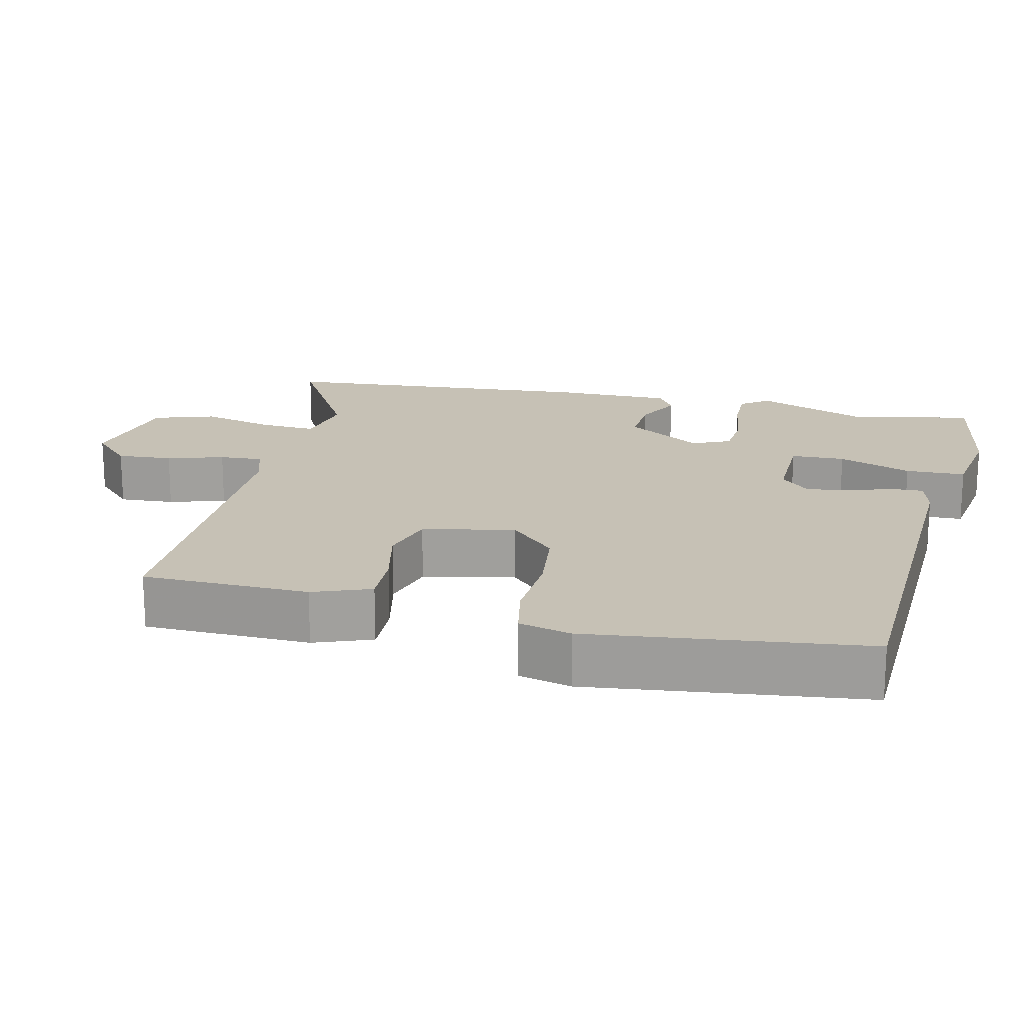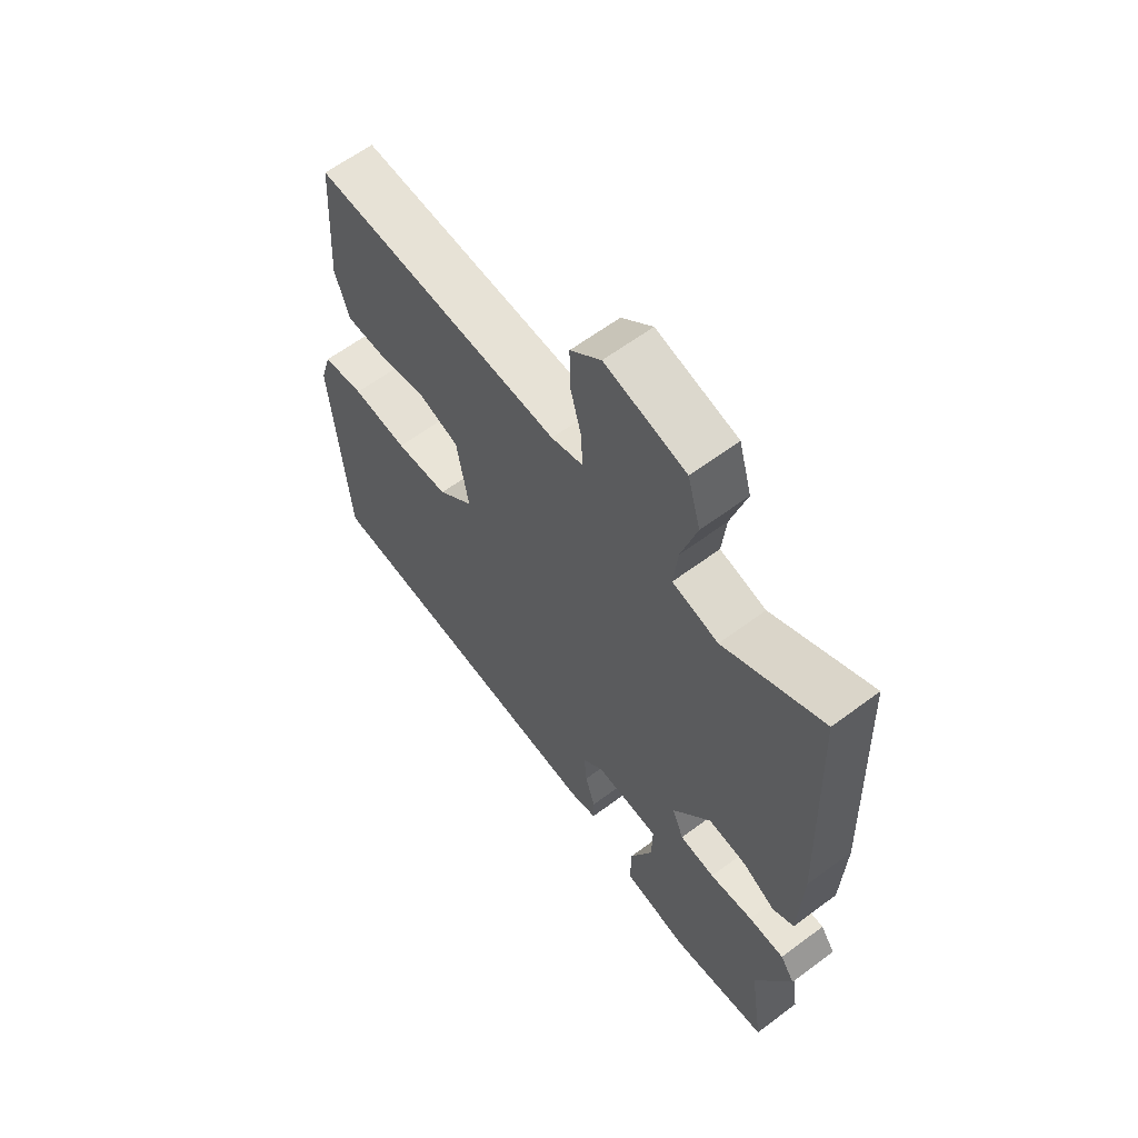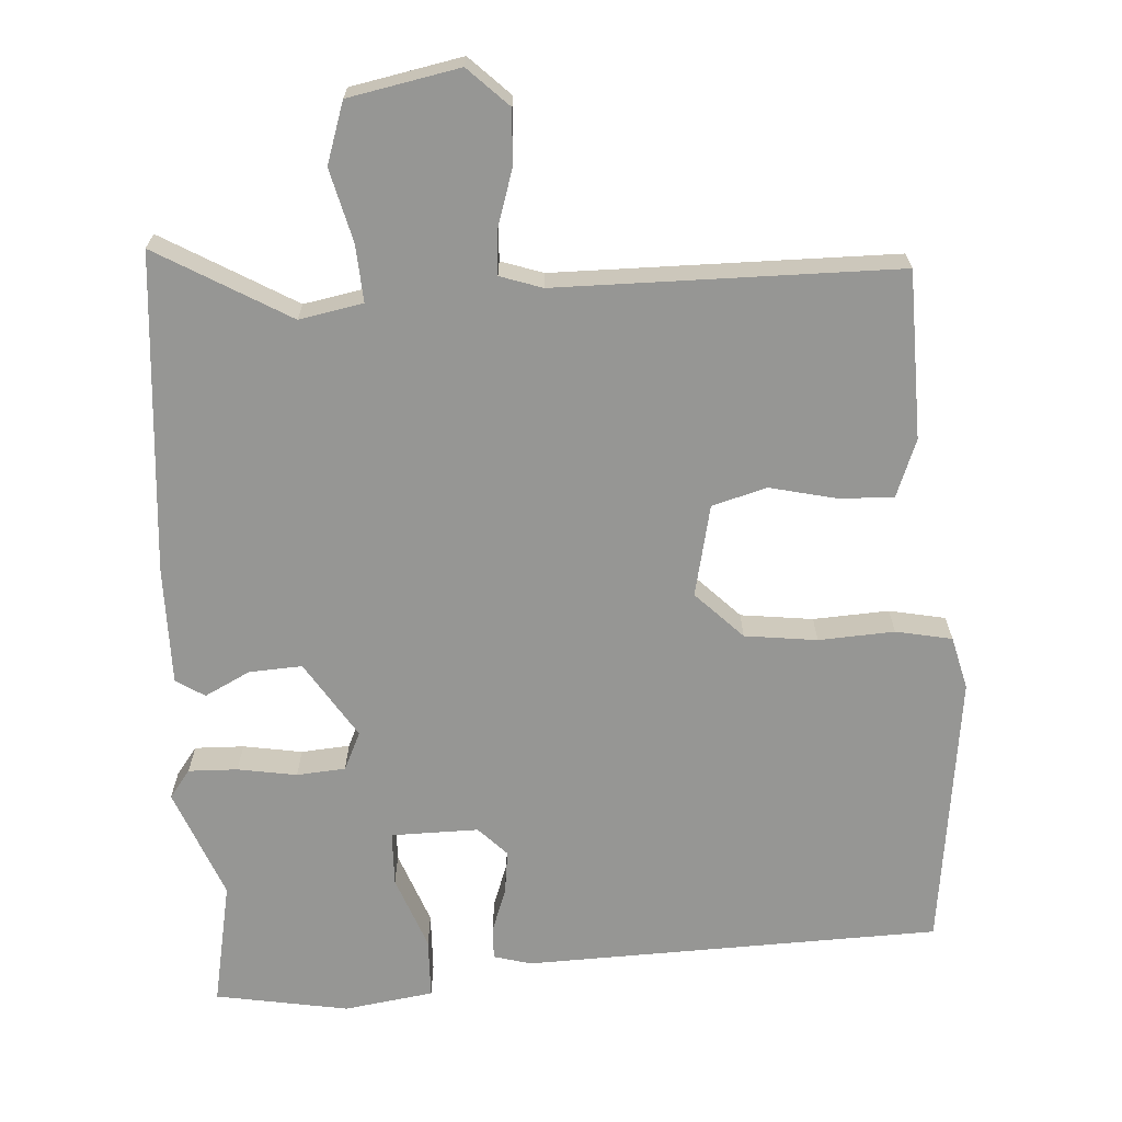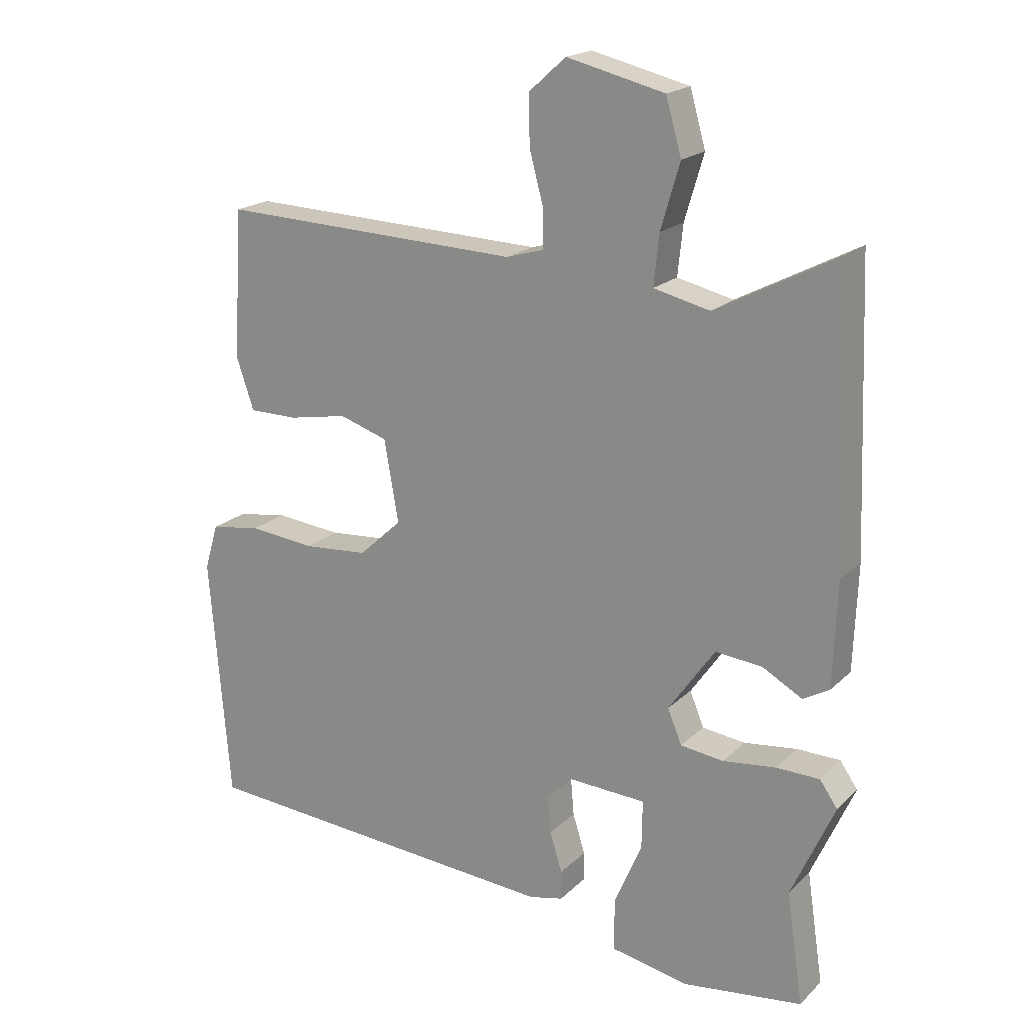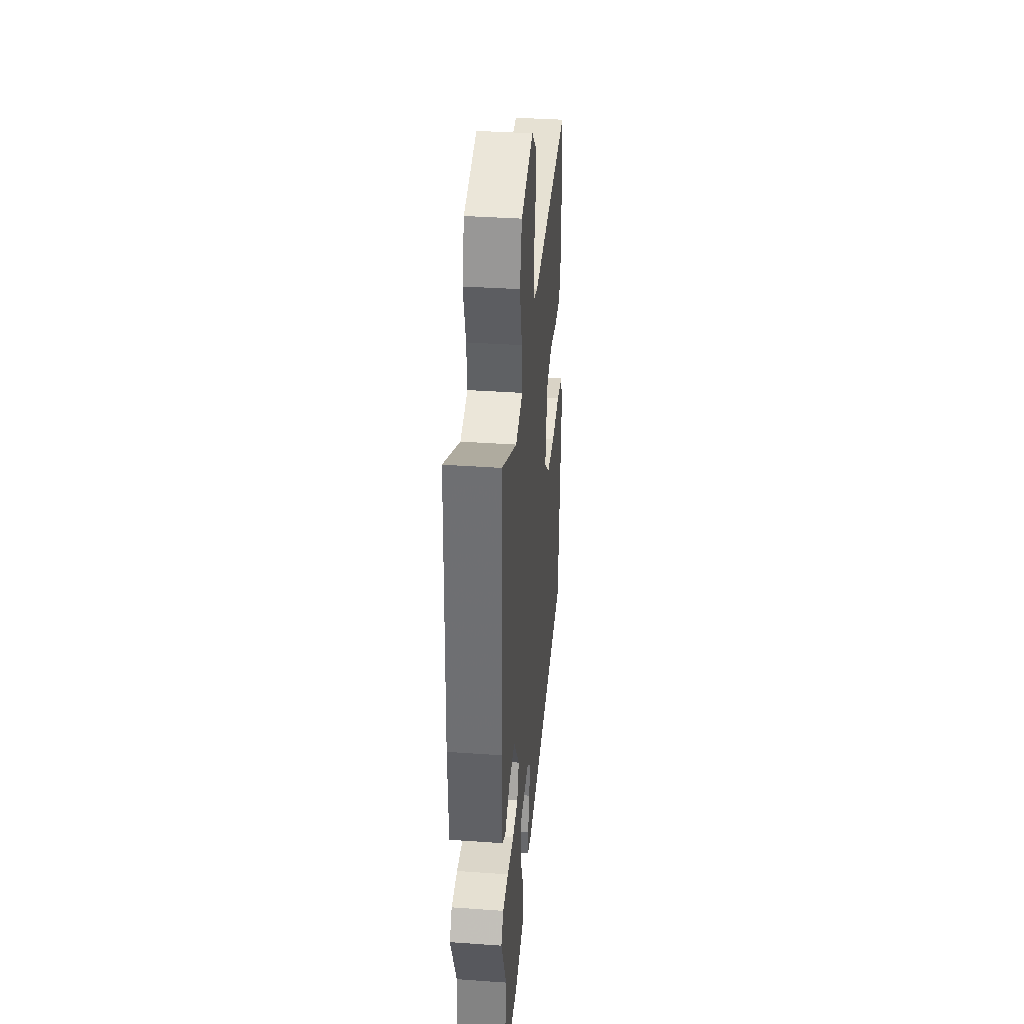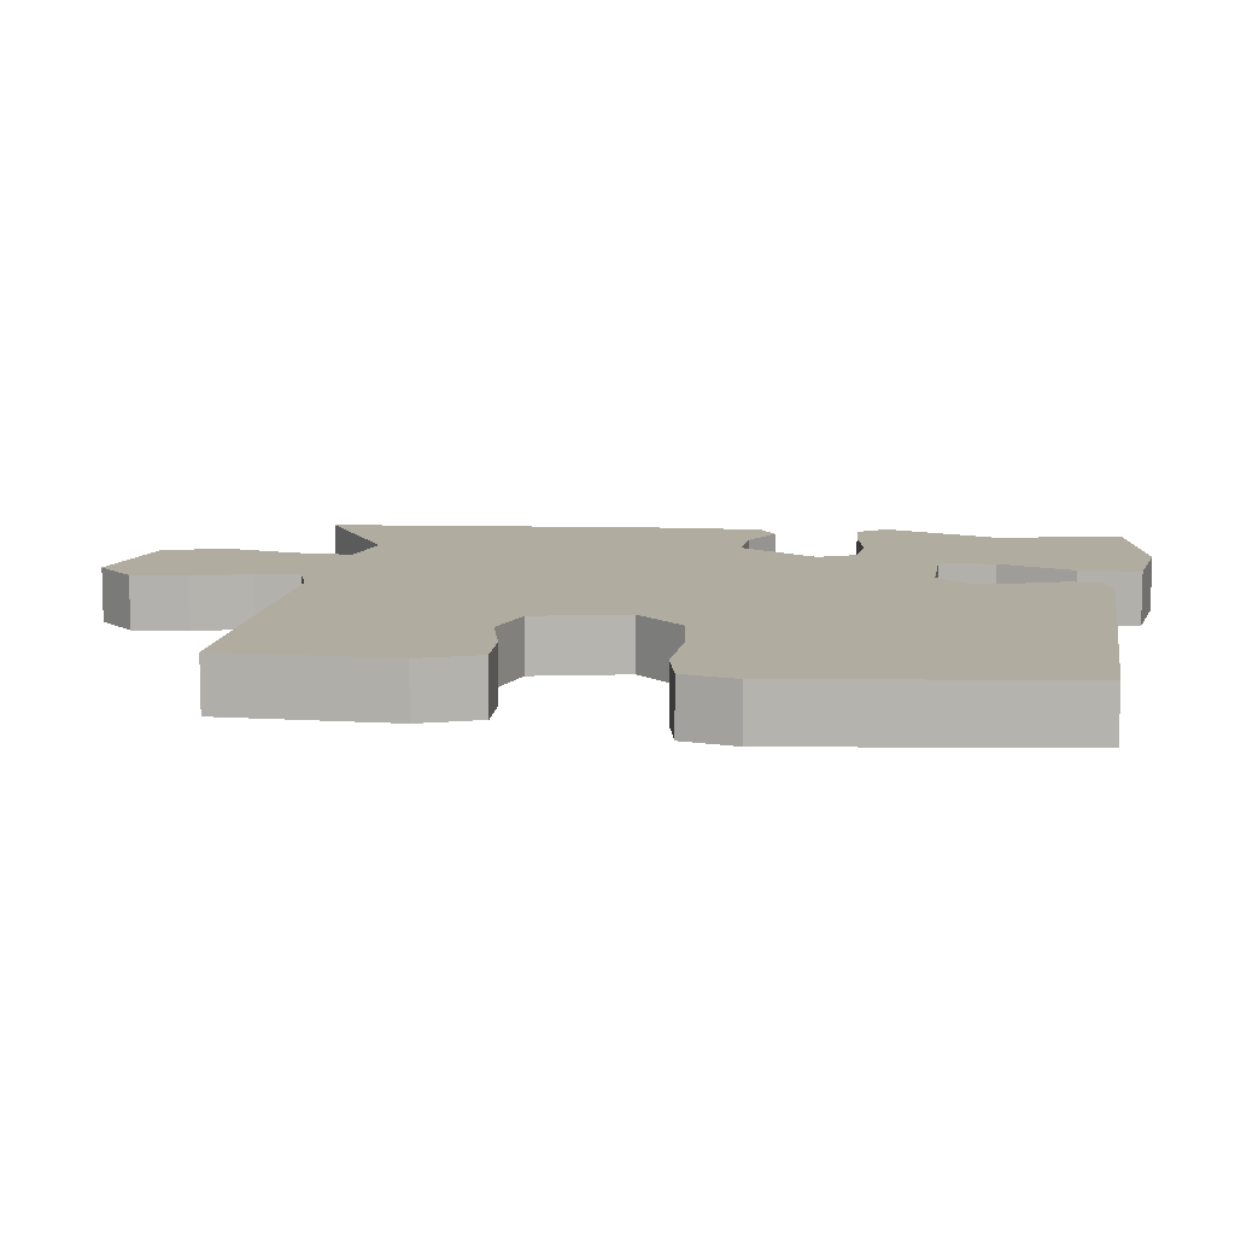
<metadata>
{"format":"obj","ext":"obj","renderer":"f3d","projection":"perspective","resolution":1024,"background":"white","views":[{"elev":18.7,"azim":101.0,"up":"+Y"},{"elev":62.1,"azim":-127.1,"up":"+Z"},{"elev":-67.7,"azim":1.2,"up":"+Y"},{"elev":19.5,"azim":-149.0,"up":"+Z"},{"elev":36.9,"azim":-84.8,"up":"+Z"},{"elev":10.0,"azim":95.5,"up":"+Y"}]}
</metadata>
<code>
v -0.504 0.07 -0.524
v -0.478 0.07 -0.352
v -0.544 0.07 -0.204
v -0.517 0.07 -0.165
v -0.45 0.07 -0.164
v -0.369 0.07 -0.174
v -0.303 0.07 -0.166
v -0.281 0.07 -0.113
v -0.352 0.07 -0.011
v -0.424 0.07 -0.018
v -0.485 0.07 -0.052
v -0.525 0.07 -0.029
v -0.531 0.07 0.133
v -0.514 0.07 0.569
v -0.329 0.07 0.472
v -0.243 0.07 0.492
v -0.251 0.07 0.569
v -0.28 0.07 0.668
v -0.256 0.07 0.752
v -0.106 0.07 0.788
v -0.049 0.07 0.737
v -0.051 0.07 0.661
v -0.072 0.07 0.583
v -0.073 0.07 0.524
v -0.015 0.07 0.507
v 0.449 0.07 0.523
v 0.463 0.07 0.295
v 0.436 0.07 0.215
v 0.361 0.07 0.215
v 0.27 0.07 0.232
v 0.196 0.07 0.208
v 0.174 0.07 0.082
v 0.24 0.07 0.021
v 0.339 0.07 0.013
v 0.442 0.07 0.023
v 0.519 0.07 0.011
v 0.54 0.07 -0.06
v 0.509 0.07 -0.439
v -0.057 0.07 -0.479
v -0.109 0.07 -0.467
v -0.109 0.07 -0.422
v -0.09 0.07 -0.361
v -0.085 0.07 -0.302
v -0.125 0.07 -0.264
v -0.244 0.07 -0.27
v -0.243 0.07 -0.344
v -0.201 0.07 -0.443
v -0.2 0.07 -0.525
v -0.321 0.07 -0.548
v -0.504 0 -0.524
v -0.478 0 -0.352
v -0.544 0 -0.204
v -0.517 0 -0.165
v -0.45 0 -0.164
v -0.369 0 -0.174
v -0.303 0 -0.166
v -0.281 0 -0.113
v -0.352 0 -0.011
v -0.424 0 -0.018
v -0.485 0 -0.052
v -0.525 0 -0.029
v -0.531 0 0.133
v -0.514 0 0.569
v -0.329 0 0.472
v -0.243 0 0.492
v -0.251 0 0.569
v -0.28 0 0.668
v -0.256 0 0.752
v -0.106 0 0.788
v -0.049 0 0.737
v -0.051 0 0.661
v -0.072 0 0.583
v -0.073 0 0.524
v -0.015 0 0.507
v 0.449 0 0.523
v 0.463 0 0.295
v 0.436 0 0.215
v 0.361 0 0.215
v 0.27 0 0.232
v 0.196 0 0.208
v 0.174 0 0.082
v 0.24 0 0.021
v 0.339 0 0.013
v 0.442 0 0.023
v 0.519 0 0.011
v 0.54 0 -0.06
v 0.509 0 -0.439
v -0.057 0 -0.479
v -0.109 0 -0.467
v -0.109 0 -0.422
v -0.09 0 -0.361
v -0.085 0 -0.302
v -0.125 0 -0.264
v -0.244 0 -0.27
v -0.243 0 -0.344
v -0.201 0 -0.443
v -0.2 0 -0.525
v -0.321 0 -0.548
f 49 1 2
f 48 49 2
f 47 48 2
f 46 47 2
f 4 5 6
f 3 4 6
f 2 3 6
f 46 2 6
f 45 46 6
f 44 45 6 7
f 40 41 42
f 39 40 42
f 38 39 42
f 37 38 42
f 36 37 42
f 35 36 42
f 34 35 42
f 33 34 42 43
f 32 33 43 44
f 28 29 30
f 27 28 30
f 26 27 30
f 25 26 30
f 24 25 30 31
f 21 22 23
f 20 21 23
f 19 20 23
f 18 19 23
f 17 18 23
f 16 17 23 24
f 31 32 44
f 24 31 44
f 16 24 44
f 15 16 44
f 13 14 15
f 12 13 15
f 11 12 15
f 10 11 15
f 44 7 8
f 44 8 9
f 15 44 9
f 9 10 15
f 51 50 98
f 51 98 97
f 51 97 96
f 51 96 95
f 55 54 53
f 55 53 52
f 55 52 51
f 55 51 95
f 55 95 94
f 56 55 94 93
f 91 90 89
f 91 89 88
f 91 88 87
f 91 87 86
f 91 86 85
f 91 85 84
f 91 84 83
f 92 91 83 82
f 93 92 82 81
f 79 78 77
f 79 77 76
f 79 76 75
f 79 75 74
f 80 79 74 73
f 72 71 70
f 72 70 69
f 72 69 68
f 72 68 67
f 72 67 66
f 73 72 66 65
f 93 81 80
f 93 80 73
f 93 73 65
f 93 65 64
f 64 63 62
f 64 62 61
f 64 61 60
f 64 60 59
f 57 56 93
f 58 57 93
f 58 93 64
f 64 59 58
f 1 50 51 2
f 2 51 52 3
f 3 52 53 4
f 4 53 54 5
f 5 54 55 6
f 6 55 56 7
f 7 56 57 8
f 8 57 58 9
f 9 58 59 10
f 10 59 60 11
f 11 60 61 12
f 12 61 62 13
f 13 62 63 14
f 14 63 64 15
f 15 64 65 16
f 16 65 66 17
f 17 66 67 18
f 18 67 68 19
f 19 68 69 20
f 20 69 70 21
f 21 70 71 22
f 22 71 72 23
f 23 72 73 24
f 24 73 74 25
f 25 74 75 26
f 26 75 76 27
f 27 76 77 28
f 28 77 78 29
f 29 78 79 30
f 30 79 80 31
f 31 80 81 32
f 32 81 82 33
f 33 82 83 34
f 34 83 84 35
f 35 84 85 36
f 36 85 86 37
f 37 86 87 38
f 38 87 88 39
f 39 88 89 40
f 40 89 90 41
f 41 90 91 42
f 42 91 92 43
f 43 92 93 44
f 44 93 94 45
f 45 94 95 46
f 46 95 96 47
f 47 96 97 48
f 48 97 98 49
f 49 98 50 1

</code>
